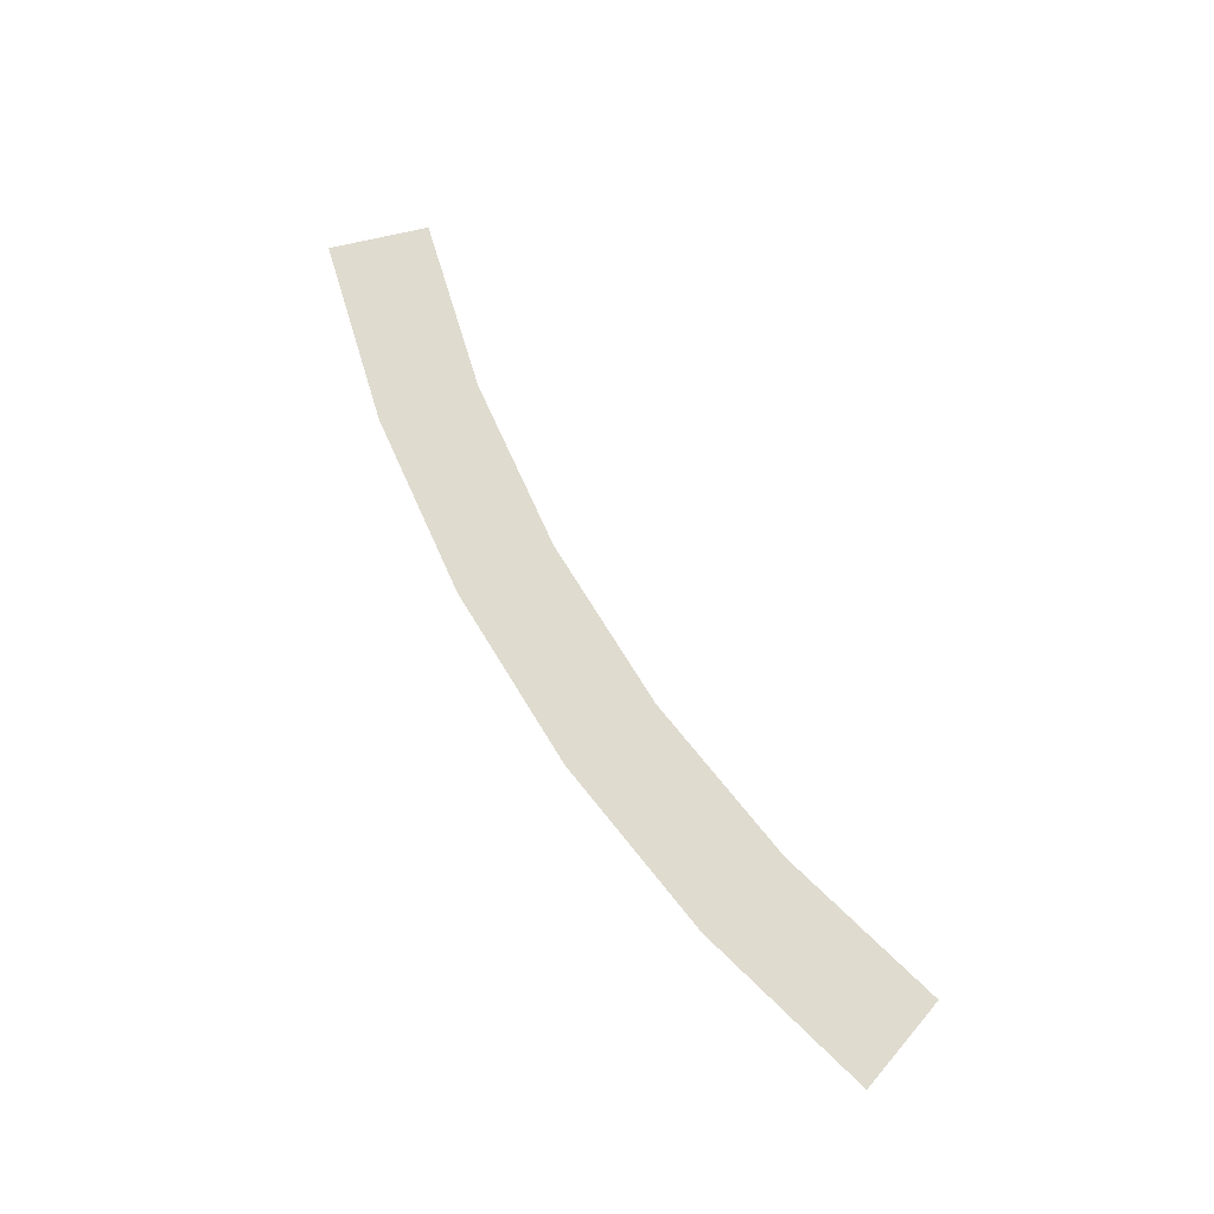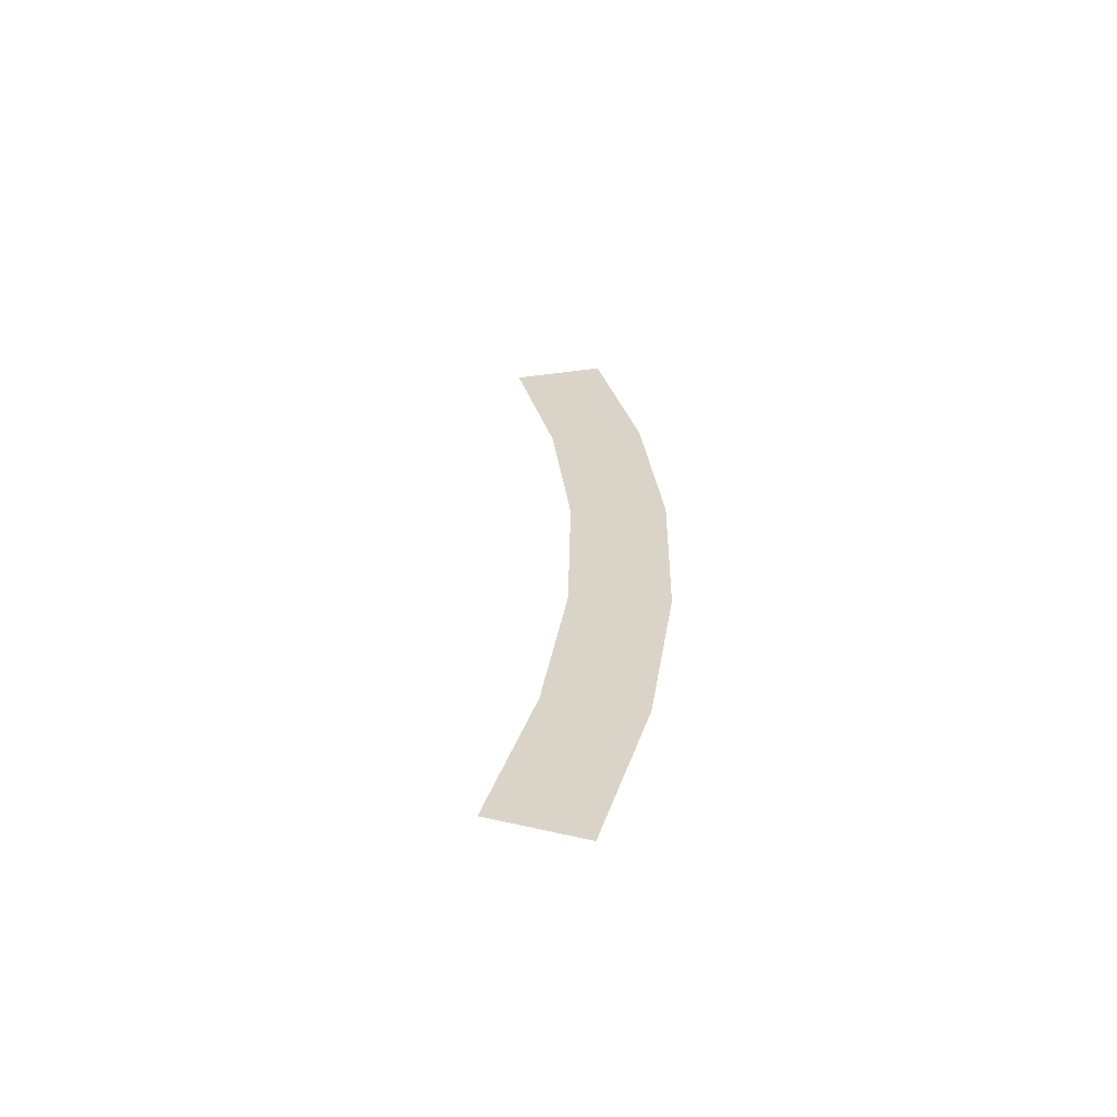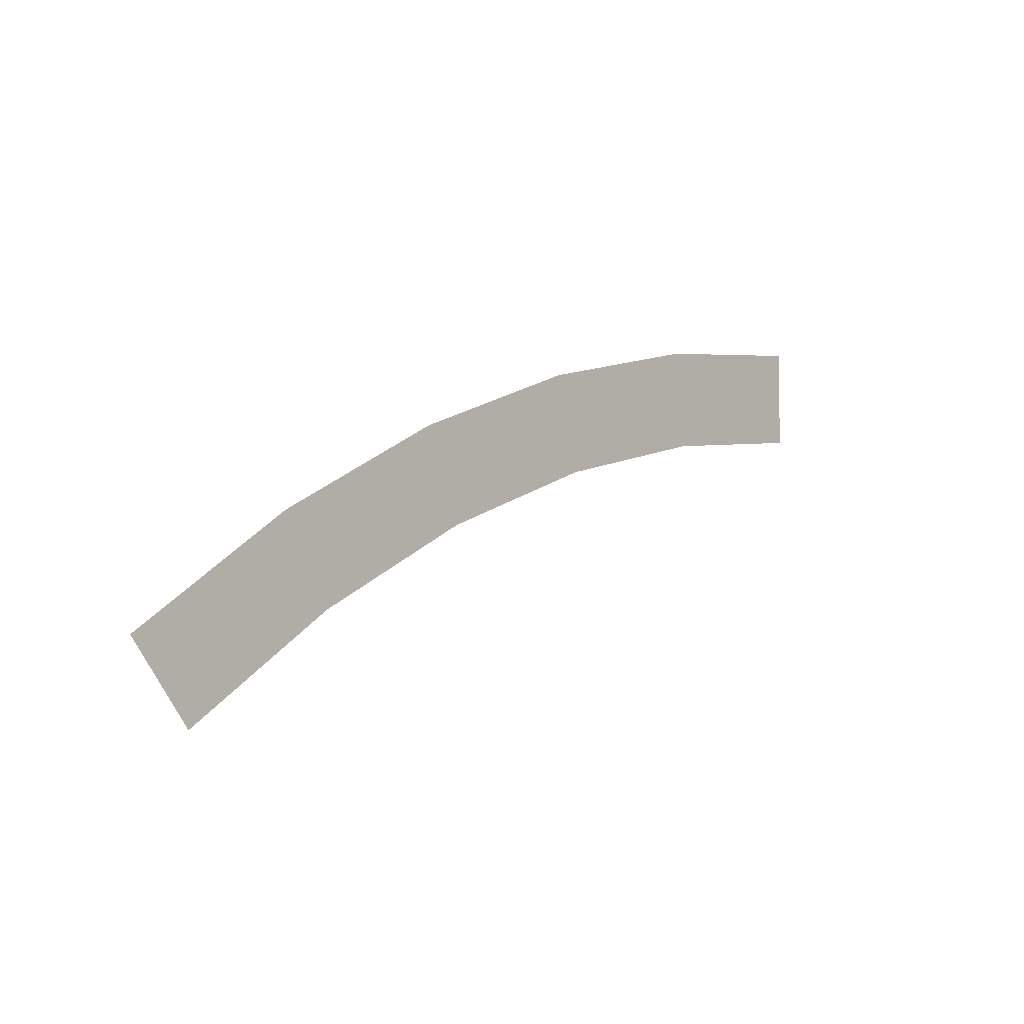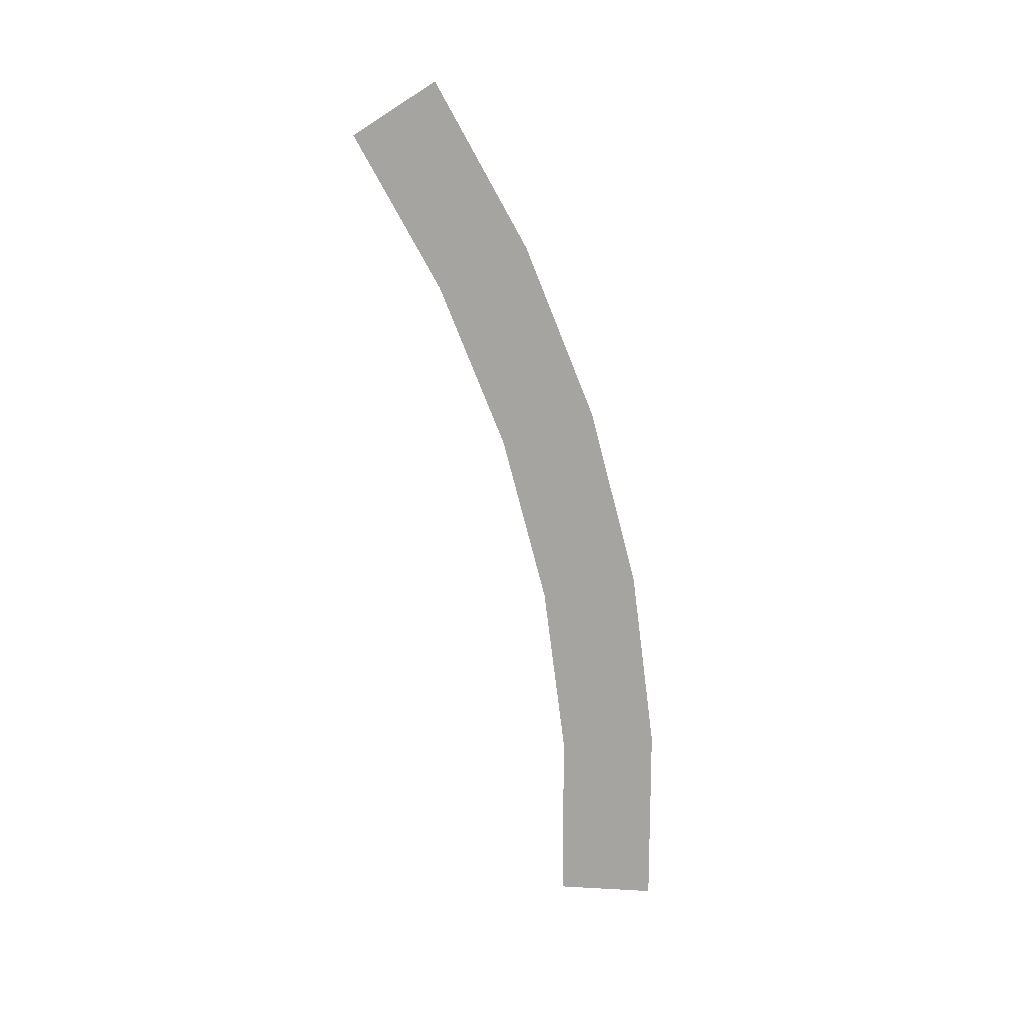
<metadata>
{"format":"obj","ext":"obj","renderer":"f3d","projection":"perspective","resolution":1024,"background":"white","views":[{"elev":70.4,"azim":40.6,"up":"+Y"},{"elev":28.7,"azim":-106.9,"up":"+Y"},{"elev":-1.3,"azim":-47.0,"up":"+Z"},{"elev":-73.5,"azim":-93.5,"up":"+Y"}]}
</metadata>
<code>
v -0.2882 -0.25 2.282
v -0.2694 -0.25 2.133
v 0 -0.25 2.15
v 0 -0.25 2.3
v -0.572 -0.25 2.228
v -0.5347 -0.25 2.082
v -0.2694 -0.25 2.133
v -0.2882 -0.25 2.282
v -0.8466 -0.25 2.139
v -0.7914 -0.25 1.999
v -0.5347 -0.25 2.082
v -0.572 -0.25 2.228
v -1.108 -0.25 2.015
v -1.036 -0.25 1.884
v -0.7914 -0.25 1.999
v -0.8466 -0.25 2.139
v -1.352 -0.25 1.861
v -1.264 -0.25 1.739
v -1.036 -0.25 1.884
v -1.108 -0.25 2.015
g mesh7190970
f 1 2 3
f 3 4 1
f 5 6 7
f 7 8 5
f 9 10 11
f 11 12 9
f 13 14 15
f 15 16 13
f 17 18 19
f 19 20 17

</code>
